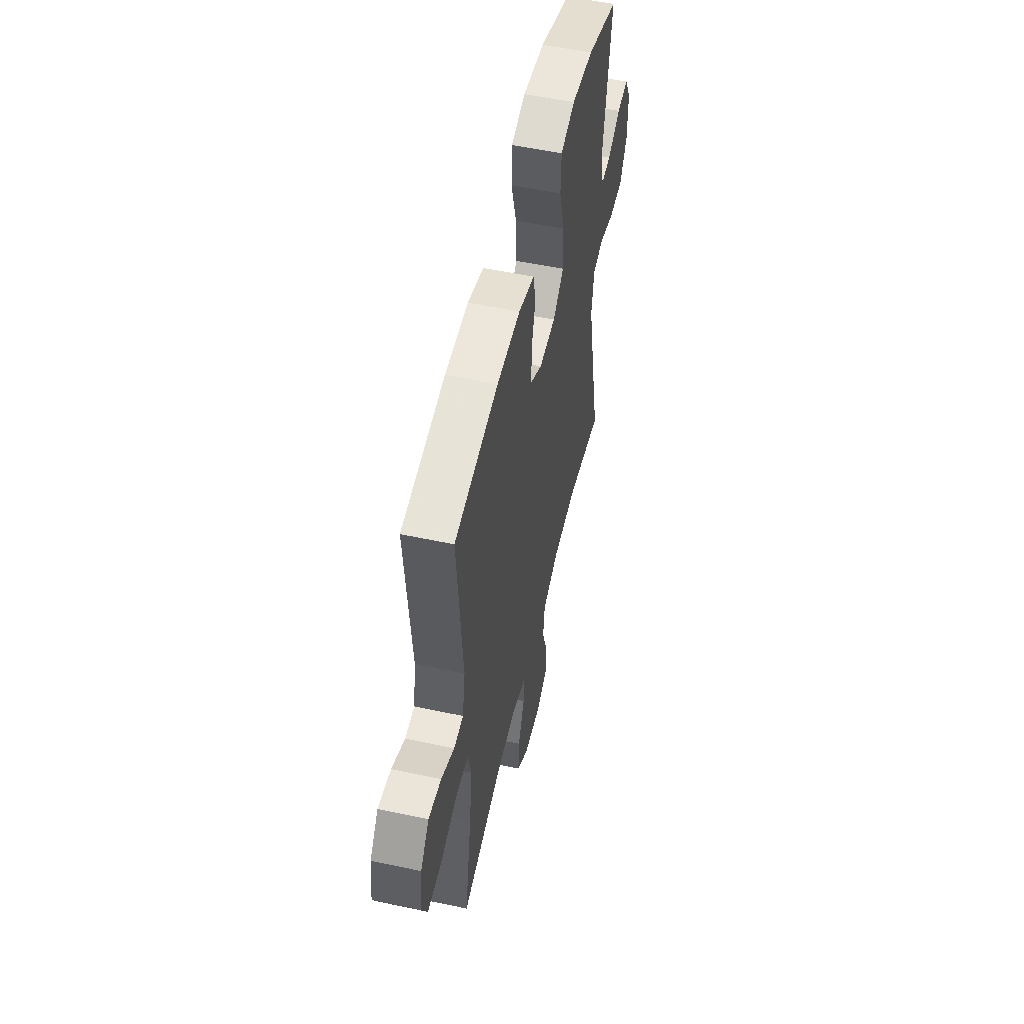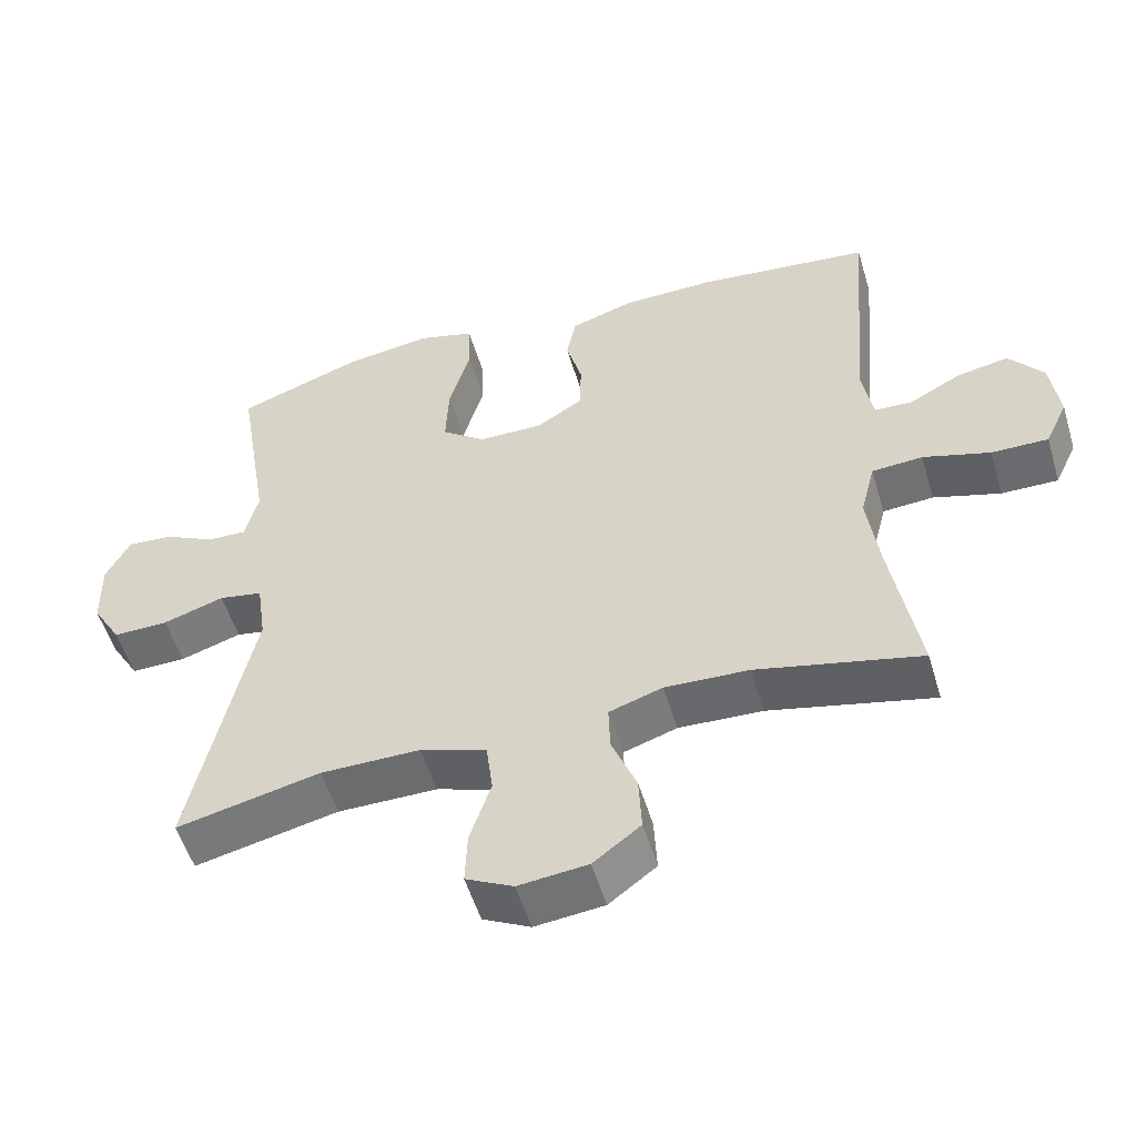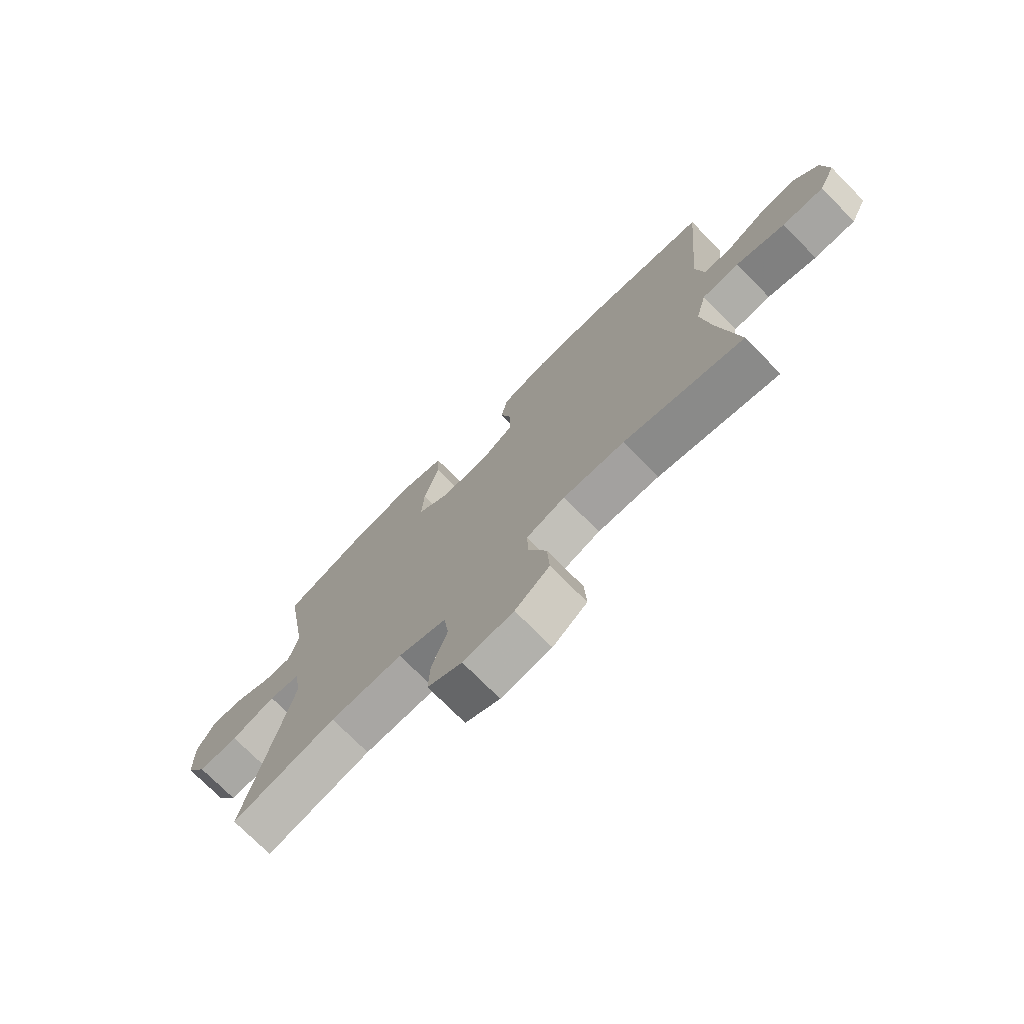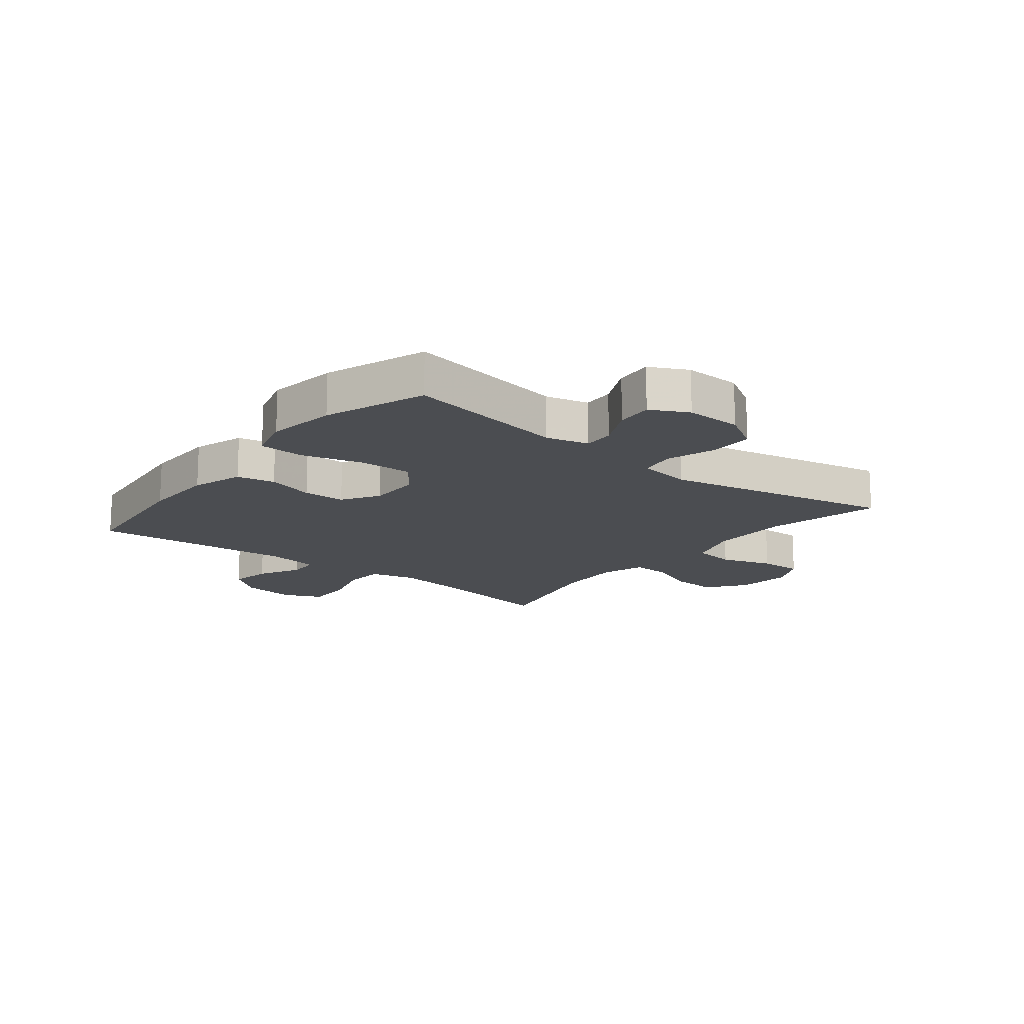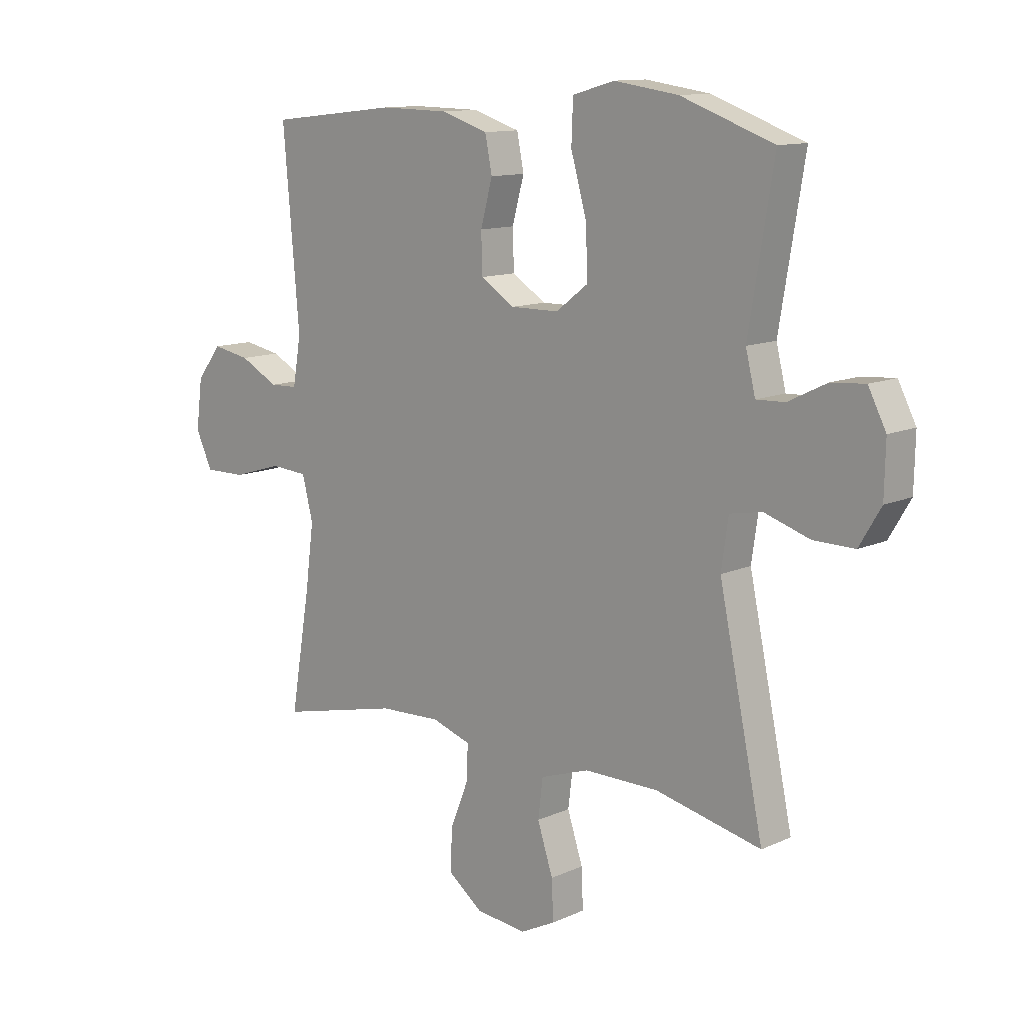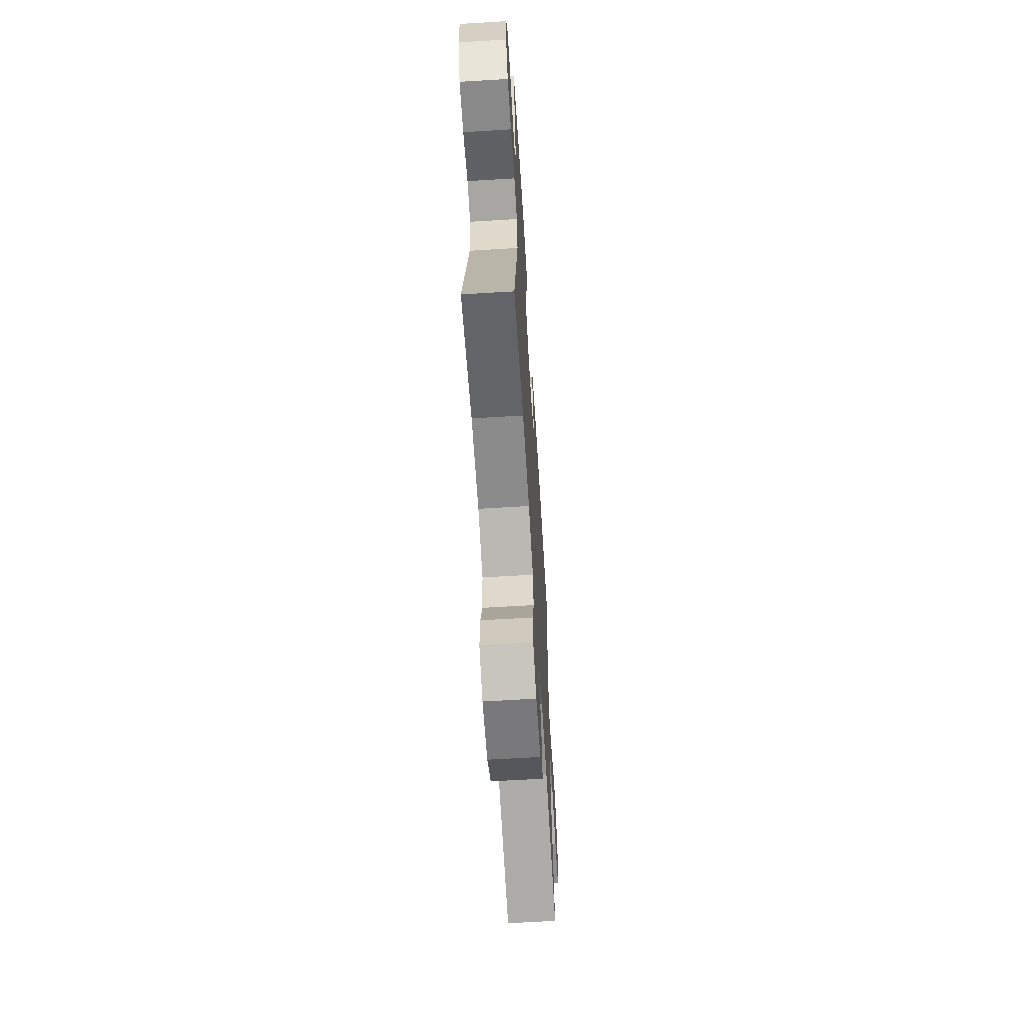
<metadata>
{"format":"obj","ext":"obj","renderer":"f3d","projection":"perspective","resolution":1024,"background":"white","views":[{"elev":54.2,"azim":-77.2,"up":"+Z"},{"elev":-53.6,"azim":-163.4,"up":"+Z"},{"elev":-74.3,"azim":-135.3,"up":"+Z"},{"elev":-15.7,"azim":51.4,"up":"+Y"},{"elev":12.0,"azim":43.2,"up":"+Z"},{"elev":-63.8,"azim":93.5,"up":"+Z"}]}
</metadata>
<code>
v -0.5 0.07 -0.5
v -0.463 0.07 -0.281
v -0.447 0.07 -0.161
v -0.467 0.07 -0.082
v -0.537 0.07 -0.077
v -0.629 0.07 -0.105
v -0.707 0.07 -0.106
v -0.738 0.07 -0.04
v -0.726 0.07 0.052
v -0.679 0.07 0.112
v -0.609 0.07 0.099
v -0.537 0.07 0.061
v -0.485 0.07 0.063
v -0.47 0.07 0.151
v -0.5 0.07 0.5
v -0.261 0.07 0.527
v -0.133 0.07 0.525
v -0.045 0.07 0.497
v -0.032 0.07 0.432
v -0.054 0.07 0.351
v -0.052 0.07 0.279
v 0.011 0.07 0.239
v 0.101 0.07 0.24
v 0.161 0.07 0.286
v 0.157 0.07 0.377
v 0.128 0.07 0.48
v 0.131 0.07 0.557
v 0.209 0.07 0.579
v 0.328 0.07 0.562
v 0.5 0.07 0.5
v 0.454 0.07 0.223
v 0.472 0.07 0.15
v 0.525 0.07 0.152
v 0.596 0.07 0.187
v 0.659 0.07 0.192
v 0.692 0.07 0.128
v 0.69 0.07 0.032
v 0.65 0.07 -0.035
v 0.574 0.07 -0.034
v 0.49 0.07 -0.007
v 0.43 0.07 -0.018
v 0.417 0.07 -0.108
v 0.5 0.07 -0.5
v 0.303 0.07 -0.456
v 0.166 0.07 -0.456
v 0.075 0.07 -0.487
v 0.066 0.07 -0.559
v 0.095 0.07 -0.647
v 0.098 0.07 -0.72
v 0.033 0.07 -0.753
v -0.062 0.07 -0.743
v -0.127 0.07 -0.694
v -0.123 0.07 -0.616
v -0.089 0.07 -0.531
v -0.087 0.07 -0.467
v -0.16 0.07 -0.443
v -0.275 0.07 -0.448
v -0.5 0 -0.5
v -0.463 0 -0.281
v -0.447 0 -0.161
v -0.467 0 -0.082
v -0.537 0 -0.077
v -0.629 0 -0.105
v -0.707 0 -0.106
v -0.738 0 -0.04
v -0.726 0 0.052
v -0.679 0 0.112
v -0.609 0 0.099
v -0.537 0 0.061
v -0.485 0 0.063
v -0.47 0 0.151
v -0.5 0 0.5
v -0.261 0 0.527
v -0.133 0 0.525
v -0.045 0 0.497
v -0.032 0 0.432
v -0.054 0 0.351
v -0.052 0 0.279
v 0.011 0 0.239
v 0.101 0 0.24
v 0.161 0 0.286
v 0.157 0 0.377
v 0.128 0 0.48
v 0.131 0 0.557
v 0.209 0 0.579
v 0.328 0 0.562
v 0.5 0 0.5
v 0.454 0 0.223
v 0.472 0 0.15
v 0.525 0 0.152
v 0.596 0 0.187
v 0.659 0 0.192
v 0.692 0 0.128
v 0.69 0 0.032
v 0.65 0 -0.035
v 0.574 0 -0.034
v 0.49 0 -0.007
v 0.43 0 -0.018
v 0.417 0 -0.108
v 0.5 0 -0.5
v 0.303 0 -0.456
v 0.166 0 -0.456
v 0.075 0 -0.487
v 0.066 0 -0.559
v 0.095 0 -0.647
v 0.098 0 -0.72
v 0.033 0 -0.753
v -0.062 0 -0.743
v -0.127 0 -0.694
v -0.123 0 -0.616
v -0.089 0 -0.531
v -0.087 0 -0.467
v -0.16 0 -0.443
v -0.275 0 -0.448
f 52 53 54
f 51 52 54
f 50 51 54
f 49 50 54
f 48 49 54
f 47 48 54
f 46 47 54 55
f 45 46 55 56
f 42 43 44
f 44 45 56
f 42 44 56
f 41 42 56
f 38 39 40
f 37 38 40
f 36 37 40
f 35 36 40
f 34 35 40
f 33 34 40
f 32 33 40 41
f 41 56 57
f 32 41 57
f 31 32 57
f 29 30 31
f 28 29 31
f 27 28 31
f 26 27 31
f 25 26 31
f 18 19 20
f 17 18 20
f 16 17 20
f 15 16 20
f 14 15 20
f 13 14 20 21
f 10 11 12
f 9 10 12
f 8 9 12
f 7 8 12
f 6 7 12
f 5 6 12
f 4 5 12 13
f 13 21 22
f 4 13 22
f 3 4 22
f 57 1 2
f 3 22 23
f 2 3 23
f 57 2 23
f 31 57 23
f 24 25 31
f 23 24 31
f 111 110 109
f 111 109 108
f 111 108 107
f 111 107 106
f 111 106 105
f 111 105 104
f 112 111 104 103
f 113 112 103 102
f 101 100 99
f 113 102 101
f 113 101 99
f 113 99 98
f 97 96 95
f 97 95 94
f 97 94 93
f 97 93 92
f 97 92 91
f 97 91 90
f 98 97 90 89
f 114 113 98
f 114 98 89
f 114 89 88
f 88 87 86
f 88 86 85
f 88 85 84
f 88 84 83
f 88 83 82
f 77 76 75
f 77 75 74
f 77 74 73
f 77 73 72
f 77 72 71
f 78 77 71 70
f 69 68 67
f 69 67 66
f 69 66 65
f 69 65 64
f 69 64 63
f 69 63 62
f 70 69 62 61
f 79 78 70
f 79 70 61
f 79 61 60
f 59 58 114
f 80 79 60
f 80 60 59
f 80 59 114
f 80 114 88
f 88 82 81
f 88 81 80
f 1 58 59 2
f 2 59 60 3
f 3 60 61 4
f 4 61 62 5
f 5 62 63 6
f 6 63 64 7
f 7 64 65 8
f 8 65 66 9
f 9 66 67 10
f 10 67 68 11
f 11 68 69 12
f 12 69 70 13
f 13 70 71 14
f 14 71 72 15
f 15 72 73 16
f 16 73 74 17
f 17 74 75 18
f 18 75 76 19
f 19 76 77 20
f 20 77 78 21
f 21 78 79 22
f 22 79 80 23
f 23 80 81 24
f 24 81 82 25
f 25 82 83 26
f 26 83 84 27
f 27 84 85 28
f 28 85 86 29
f 29 86 87 30
f 30 87 88 31
f 31 88 89 32
f 32 89 90 33
f 33 90 91 34
f 34 91 92 35
f 35 92 93 36
f 36 93 94 37
f 37 94 95 38
f 38 95 96 39
f 39 96 97 40
f 40 97 98 41
f 41 98 99 42
f 42 99 100 43
f 43 100 101 44
f 44 101 102 45
f 45 102 103 46
f 46 103 104 47
f 47 104 105 48
f 48 105 106 49
f 49 106 107 50
f 50 107 108 51
f 51 108 109 52
f 52 109 110 53
f 53 110 111 54
f 54 111 112 55
f 55 112 113 56
f 56 113 114 57
f 57 114 58 1

</code>
